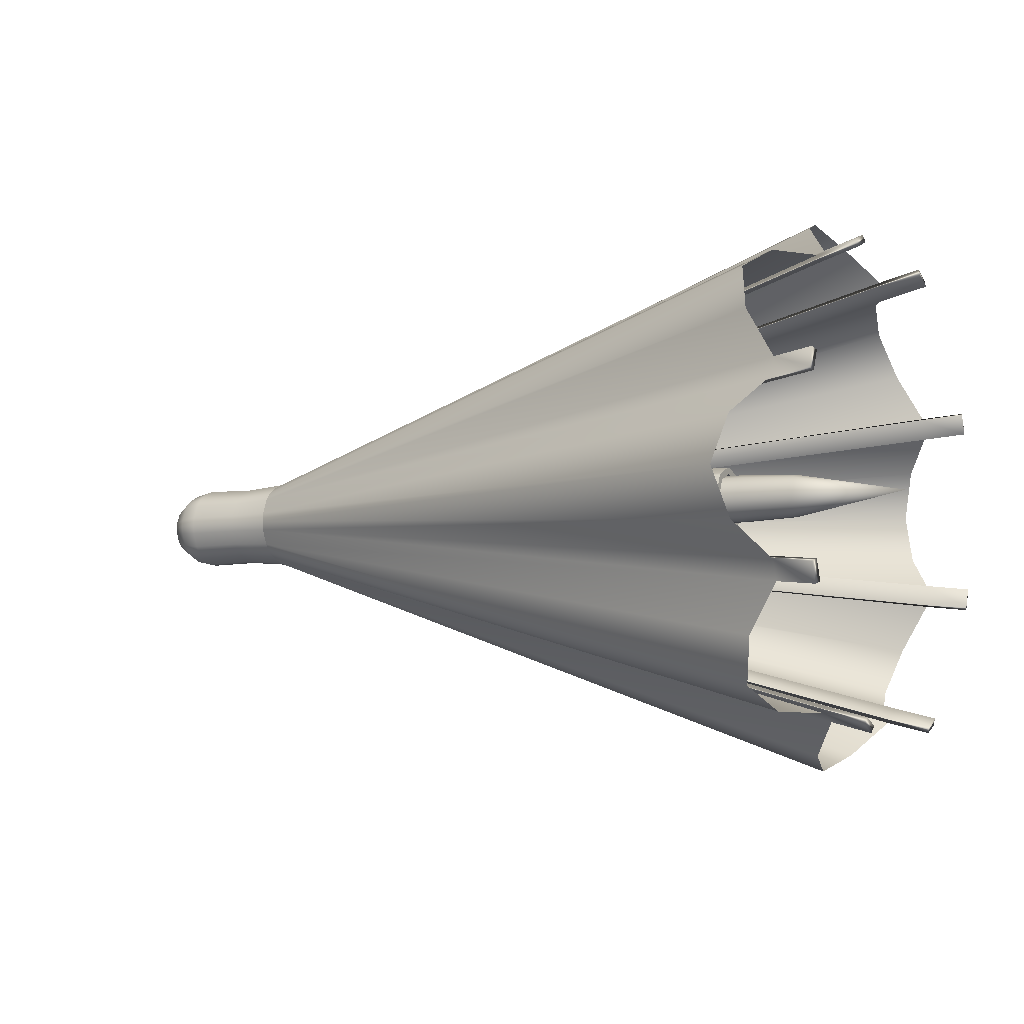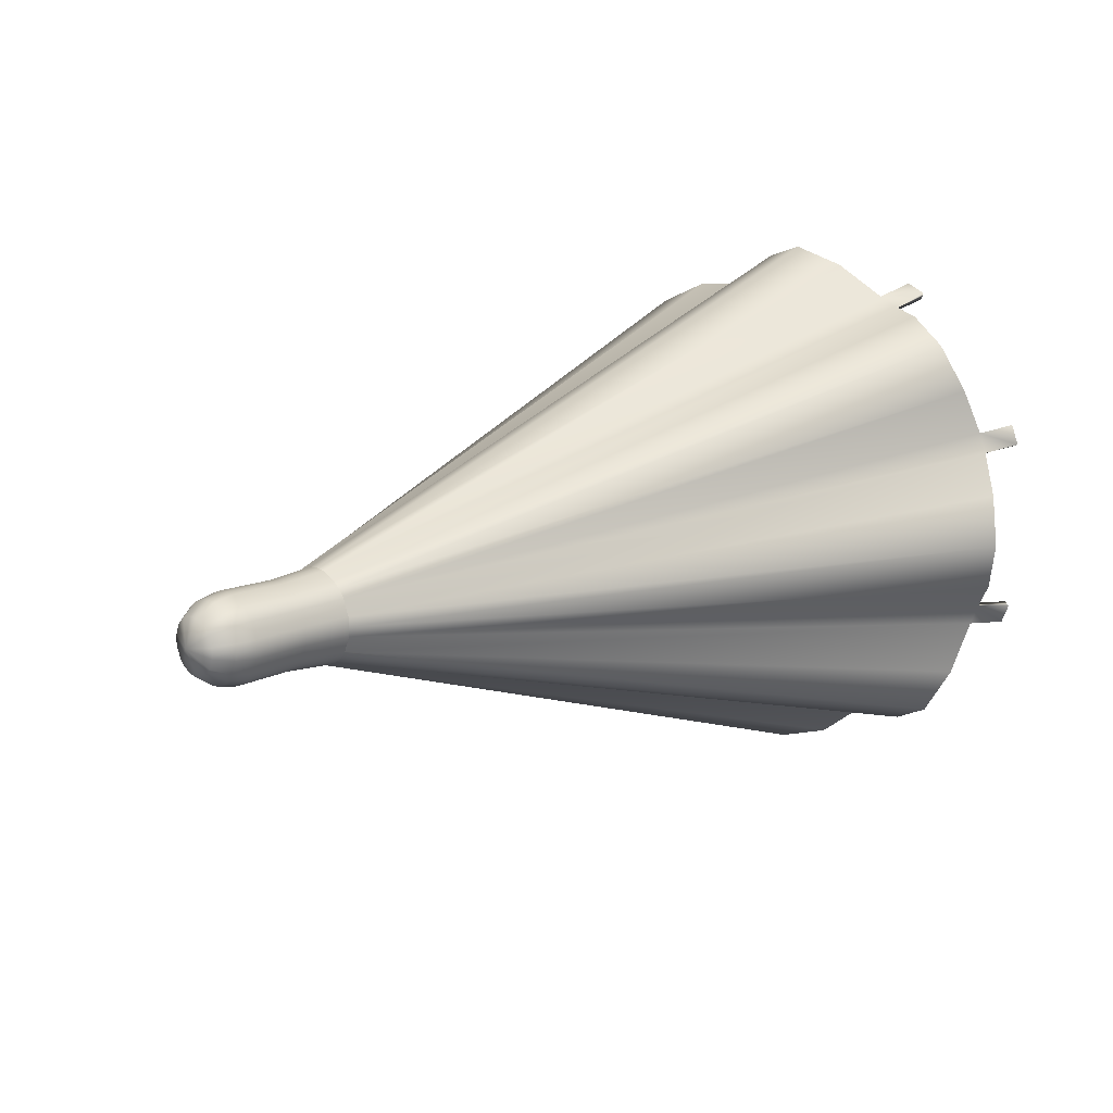
<metadata>
{"format":"obj","ext":"obj","renderer":"f3d","projection":"perspective","resolution":1024,"background":"white","views":[{"elev":-6.0,"azim":28.6,"up":"+Z"},{"elev":15.6,"azim":-42.9,"up":"+Y"}]}
</metadata>
<code>
g default
v 0.4636 -0.03765 -0.04684
v 0.4636 -0.05791 0.002088
v 0.4636 -0.03765 0.05101
v 0.4636 0.01128 0.07128
v 0.4636 0.06021 0.05101
v 0.4636 0.08047 0.002088
v 0.4636 0.06021 -0.04684
v 0.4636 0.01128 -0.0671
v 0.2815 -0.03765 -0.04683
v 0.2815 -0.05791 0.002098
v 0.2815 -0.03765 0.05103
v 0.2815 0.01128 0.07129
v 0.2815 0.06021 0.05103
v 0.2815 0.08047 0.002099
v 0.2815 0.06021 -0.04683
v 0.2815 0.01128 -0.06709
v 0.4636 -0.07473 0.009057
v 0.4636 -0.05447 0.05798
v 0.4636 0.01825 0.0881
v 0.4636 0.06717 0.06784
v 0.4636 0.0973 -0.00488
v 0.4636 0.07703 -0.05381
v 0.4636 0.004312 -0.08393
v 0.4636 -0.04461 -0.06366
v 0.2815 -0.07473 0.009067
v 0.2815 -0.05447 0.05799
v 0.2815 0.01825 0.08811
v 0.2815 0.06717 0.06785
v 0.2815 0.0973 -0.00487
v 0.2815 0.07703 -0.0538
v 0.2815 0.004312 -0.08392
v 0.2815 -0.04461 -0.06365
v 0.4636 -0.05447 -0.05381
v 0.4636 -0.07473 -0.00488
v 0.4636 -0.04462 0.06784
v 0.4636 0.004312 0.0881
v 0.4636 0.07703 0.05798
v 0.4636 0.0973 0.009056
v 0.4636 0.06717 -0.06366
v 0.4636 0.01825 -0.08393
v 0.2815 -0.05447 -0.0538
v 0.2815 -0.07473 -0.004869
v 0.2815 -0.04462 0.06785
v 0.2815 0.004312 0.08811
v 0.2815 0.07703 0.05799
v 0.2815 0.0973 0.009066
v 0.2815 0.06717 -0.06365
v 0.2815 0.01825 -0.08392
v 0.7492 -0.6704 -0.1236
v 0.7175 -0.7107 0.002076
v 0.7492 -0.6704 0.1277
v 0.7492 -0.5596 0.3952
v 0.7175 -0.4992 0.5126
v 0.7492 -0.3819 0.5729
v 0.7492 -0.1144 0.6837
v 0.7175 0.01128 0.7241
v 0.7492 0.1369 0.6837
v 0.7492 0.4044 0.5729
v 0.7175 0.5218 0.5126
v 0.7492 0.5821 0.3952
v 0.7492 0.6929 0.1277
v 0.7175 0.7333 0.00207
v 0.7492 0.693 -0.1236
v 0.7492 0.5821 -0.3911
v 0.7174 0.5218 -0.5084
v 0.7492 0.4044 -0.5688
v 0.7492 0.1369 -0.6796
v 0.7174 0.01128 -0.7199
v 0.7492 -0.1144 -0.6796
v 0.7492 -0.3819 -0.5688
v 0.7174 -0.4992 -0.5084
v 0.7492 -0.5596 -0.3911
v -0.9499 -0.0896 -0.0179
v -0.9499 -0.09158 0.002169
v -0.9499 -0.0896 0.02224
v -0.9499 -0.07424 0.05931
v -0.9499 -0.06145 0.0749
v -0.9499 -0.04586 0.08769
v -0.9499 -0.008788 0.103
v -0.9499 0.01128 0.105
v -0.9499 0.03135 0.103
v -0.9499 0.06842 0.08769
v -0.9499 0.08401 0.0749
v -0.9499 0.0968 0.05931
v -0.9499 0.1122 0.02224
v -0.9499 0.1141 0.002169
v -0.9499 0.1122 -0.0179
v -0.9499 0.0968 -0.05497
v -0.9499 0.08401 -0.07056
v -0.9499 0.06842 -0.08335
v -0.9499 0.03135 -0.09871
v -0.9499 0.01128 -0.1007
v -0.9499 -0.008788 -0.09871
v -0.9499 -0.04586 -0.08335
v -0.9499 -0.06145 -0.07056
v -0.9499 -0.07424 -0.05497
v 0.821 -0.5638 0.2701
v 0.821 -0.5849 0.2192
v 0.821 -0.2058 0.5982
v 0.821 -0.2567 0.5771
v 0.821 0.2793 0.5771
v 0.821 0.2284 0.5982
v 0.821 0.6074 0.2192
v 0.821 0.5863 0.2701
v 0.8209 0.5864 -0.2659
v 0.8209 0.6074 -0.2151
v 0.8209 0.2284 -0.5941
v 0.8209 0.2793 -0.573
v 0.8209 -0.2567 -0.573
v 0.8209 -0.2058 -0.5941
v 0.8209 -0.5848 -0.2151
v 0.8209 -0.5638 -0.2659
v -0.9764 -0.1063 -0.0225
v -0.9764 -0.1089 0.002168
v -0.9764 -0.1063 0.02685
v -0.9764 -0.08934 0.06789
v -0.9764 -0.07373 0.08718
v -0.9764 -0.05444 0.1028
v -0.9764 -0.0134 0.1198
v -0.9764 0.01128 0.1224
v -0.9764 0.03595 0.1198
v -0.9764 0.077 0.1028
v -0.9764 0.09629 0.08718
v -0.9764 0.1119 0.06789
v -0.9764 0.1289 0.02685
v -0.9764 0.1315 0.00217
v -0.9764 0.1289 -0.0225
v -0.9764 0.1119 -0.06355
v -0.9764 0.09629 -0.08284
v -0.9764 0.077 -0.09845
v -0.9764 0.03596 -0.1154
v -0.9764 0.01128 -0.118
v -0.9764 -0.0134 -0.1154
v -0.9764 -0.05444 -0.09845
v -0.9764 -0.07373 -0.08284
v -0.9764 -0.08933 -0.06355
v 0.9327 -0.5943 0.2225
v 0.9327 -0.5729 0.2744
v 0.9274 -0.5907 0.2812
v 0.9274 -0.6118 0.2304
v 0.9327 -0.261 0.5862
v 0.9327 -0.2092 0.6077
v 0.9275 -0.217 0.6251
v 0.9275 -0.2679 0.6041
v 0.9327 0.2318 0.6077
v 0.9327 0.2836 0.5862
v 0.9274 0.2904 0.6041
v 0.9275 0.2396 0.6252
v 0.9327 0.5954 0.2744
v 0.9327 0.6169 0.2225
v 0.9274 0.6344 0.2303
v 0.9274 0.6133 0.2812
v 0.9326 0.6169 -0.2184
v 0.9326 0.5954 -0.2703
v 0.9274 0.6133 -0.2771
v 0.9274 0.6344 -0.2262
v 0.9326 0.2836 -0.5821
v 0.9326 0.2318 -0.6035
v 0.9274 0.2396 -0.621
v 0.9274 0.2904 -0.6
v 0.9326 -0.2092 -0.6036
v 0.9326 -0.2611 -0.5821
v 0.9274 -0.2679 -0.6
v 0.9274 -0.217 -0.621
v 0.9327 -0.5729 -0.2703
v 0.9327 -0.5943 -0.2184
v 0.9274 -0.6118 -0.2262
v 0.9274 -0.5907 -0.2771
v 0.8262 -0.5674 0.2114
v 0.8262 -0.5459 0.2632
v 0.8262 -0.2499 0.5592
v 0.8262 -0.198 0.5807
v 0.8262 0.2206 0.5807
v 0.8262 0.2724 0.5593
v 0.8262 0.5684 0.2632
v 0.8262 0.5899 0.2114
v 0.8262 0.5899 -0.2072
v 0.8262 0.5685 -0.2591
v 0.8262 0.2724 -0.5551
v 0.8262 0.2206 -0.5766
v 0.8262 -0.198 -0.5766
v 0.8262 -0.2499 -0.5551
v 0.8262 -0.5459 -0.2591
v 0.8262 -0.5674 -0.2072
v -1.354 0.01128 0.002192
v -1.236 -0.09968 -0.02109
v -1.236 -0.1021 0.002184
v -1.236 -0.09968 0.02546
v -1.236 -0.08364 0.06418
v -1.236 -0.06892 0.08238
v -1.236 -0.05072 0.0971
v -1.236 -0.012 0.1131
v -1.236 0.01128 0.1156
v -1.236 0.03456 0.1131
v -1.236 0.07328 0.0971
v -1.236 0.09147 0.08238
v -1.236 0.1062 0.06418
v -1.236 0.1222 0.02546
v -1.236 0.1247 0.002185
v -1.236 0.1222 -0.02109
v -1.236 0.1062 -0.05981
v -1.236 0.09147 -0.07801
v -1.236 0.07328 -0.09273
v -1.236 0.03456 -0.1088
v -1.236 0.01128 -0.1112
v -1.236 -0.012 -0.1088
v -1.236 -0.05072 -0.09273
v -1.236 -0.06891 -0.07801
v -1.236 -0.08364 -0.05981
v -1.286 -0.08902 -0.0181
v -1.33 -0.05917 -0.01159
v -1.33 -0.06083 0.002189
v -1.286 -0.09113 0.002186
v -1.286 -0.07399 0.05877
v -1.33 -0.04828 0.04226
v -1.33 -0.03971 0.05318
v -1.286 -0.06113 0.0746
v -1.286 -0.009009 0.1025
v -1.33 -0.002505 0.07264
v -1.33 0.01128 0.0743
v -1.286 0.01128 0.1046
v -1.286 0.06786 0.08746
v -1.33 0.05135 0.06175
v -1.33 0.06227 0.05318
v -1.286 0.08369 0.0746
v -1.286 0.1116 0.02248
v -1.33 0.08173 0.01597
v -1.33 0.08339 0.002191
v -1.286 0.1137 0.002188
v -1.286 0.09655 -0.05439
v -1.33 0.07084 -0.03788
v -1.33 0.06227 -0.0488
v -1.286 0.08369 -0.07023
v -1.286 0.03157 -0.09811
v -1.33 0.02507 -0.06826
v -1.33 0.01128 -0.06992
v -1.286 0.01128 -0.1002
v -1.286 -0.0453 -0.08308
v -1.33 -0.02879 -0.05737
v -1.33 -0.03971 -0.0488
v -1.286 -0.06113 -0.07022
v -1.33 -0.05917 0.01597
v -1.286 -0.08902 0.02248
v -1.33 -0.02879 0.06175
v -1.286 -0.0453 0.08746
v -1.33 0.02506 0.07264
v -1.286 0.03157 0.1025
v -1.33 0.07084 0.04226
v -1.286 0.09655 0.05877
v -1.33 0.08173 -0.01159
v -1.286 0.1116 -0.0181
v -1.33 0.05135 -0.05737
v -1.286 0.06786 -0.08308
v -1.33 -0.002506 -0.06826
v -1.286 -0.009011 -0.09811
v -1.33 -0.04828 -0.03788
v -1.286 -0.07399 -0.05439
v -1.094 0.03399 0.1104
v -1.094 0.01128 0.1128
v -1.094 -0.01143 0.1104
v -1.094 -0.04921 0.09478
v -1.094 -0.06696 0.08042
v -1.094 -0.08133 0.06266
v -1.094 -0.09698 0.02489
v -1.094 -0.09937 0.002176
v -1.094 -0.09698 -0.02053
v -1.094 -0.08133 -0.05831
v -1.094 -0.06696 -0.07606
v -1.094 -0.04921 -0.09043
v -1.094 -0.01143 -0.1061
v -1.094 0.01128 -0.1085
v -1.094 0.03399 -0.1061
v -1.094 0.07177 -0.09043
v -1.094 0.08952 -0.07606
v -1.094 0.1039 -0.05831
v -1.094 0.1195 -0.02053
v -1.094 0.1219 0.002177
v -1.094 0.1195 0.02489
v -1.094 0.1039 0.06267
v -1.094 0.08952 0.08042
v -1.094 0.07177 0.09478
v -0.8649 -0.0896 -0.0179
v -0.8649 -0.0896 0.02223
v -0.8649 -0.07424 0.05931
v -0.8649 -0.04586 0.08769
v -0.8649 -0.008788 0.103
v -0.8649 0.03135 0.103
v -0.8649 0.06842 0.08769
v -0.8649 0.0968 0.05931
v -0.8649 0.1122 0.02223
v -0.8649 0.1122 -0.0179
v -0.8649 0.0968 -0.05498
v -0.8649 0.06842 -0.08336
v -0.8649 0.03135 -0.09872
v -0.8649 -0.008788 -0.09872
v -0.8649 -0.04586 -0.08336
v -0.8649 -0.07424 -0.05498
v -0.8649 -0.05065 -0.01016
v -0.8649 -0.05065 0.01448
v -0.8649 -0.04123 0.03725
v -0.8649 -0.0238 0.05467
v -0.8649 -0.00104 0.0641
v -0.8649 0.0236 0.0641
v -0.8649 0.04636 0.05467
v -0.8649 0.06379 0.03725
v -0.8649 0.07322 0.01448
v -0.8649 0.07322 -0.01016
v -0.8649 0.06379 -0.03292
v -0.8649 0.04636 -0.05034
v -0.8649 0.0236 -0.05977
v -0.8649 -0.00104 -0.05977
v -0.8649 -0.0238 -0.05034
v -0.8649 -0.04123 -0.03292
v 0.5106 -0.05065 -0.01023
v 0.5106 -0.05065 0.01441
v 0.5106 -0.04123 0.03717
v 0.5106 -0.0238 0.05459
v 0.5106 -0.00104 0.06402
v 0.5106 0.0236 0.06402
v 0.5106 0.04636 0.05459
v 0.5106 0.06379 0.03717
v 0.5106 0.07322 0.01441
v 0.5106 0.07322 -0.01023
v 0.5106 0.06379 -0.033
v 0.5106 0.04636 -0.05042
v 0.5106 0.0236 -0.05985
v 0.5106 -0.00104 -0.05985
v 0.5106 -0.0238 -0.05042
v 0.5106 -0.04123 -0.033
v 0.6552 -0.04407 -0.008934
v 0.9522 0.01128 0.00206
v 0.6552 -0.04407 0.01309
v 0.6552 -0.03565 0.03343
v 0.6552 -0.02007 0.049
v 0.6552 0.000269 0.05743
v 0.6552 0.02229 0.05743
v 0.6552 0.04263 0.049
v 0.6552 0.0582 0.03343
v 0.6552 0.06663 0.01309
v 0.6552 0.06663 -0.008934
v 0.6552 0.05821 -0.02928
v 0.6552 0.04263 -0.04485
v 0.6552 0.02229 -0.05327
v 0.6552 0.000269 -0.05328
v 0.6552 -0.02007 -0.04485
v 0.6552 -0.03565 -0.02928
v -0.3598 0.09232 0.2573
v -0.3717 0.09104 0.254
v -0.3598 0.1344 0.2398
v -0.3717 0.133 0.2366
v -0.3598 -0.1118 0.2398
v -0.3717 -0.1104 0.2366
v -0.3598 -0.06976 0.2573
v -0.3717 -0.06847 0.254
v -0.3598 -0.2438 0.08318
v -0.3718 -0.2406 0.08189
v -0.3598 -0.2264 0.1252
v -0.3718 -0.2232 0.1238
v -0.3598 -0.2264 -0.121
v -0.3718 -0.2232 -0.1196
v -0.3598 -0.2438 -0.07891
v -0.3718 -0.2406 -0.07762
v -0.3599 -0.06976 -0.253
v -0.3718 -0.06847 -0.2497
v -0.3599 -0.1118 -0.2356
v -0.3718 -0.1104 -0.2324
v -0.3718 0.09103 -0.2497
v -0.3599 0.09232 -0.253
v -0.3599 0.1344 -0.2356
v -0.3718 0.133 -0.2324
v -0.3718 0.2458 -0.1196
v -0.3598 0.249 -0.121
v -0.3598 0.2664 -0.07891
v -0.3718 0.2632 -0.07762
v -0.3718 0.2631 0.08189
v -0.3598 0.2664 0.08318
v -0.3598 0.249 0.1252
v -0.3718 0.2458 0.1238
g FoodMediumLUpperArm
f 2 1 9 10
f 3 2 10 11
f 4 3 11 12
f 5 4 12 13
f 6 5 13 14
f 7 6 14 15
f 8 7 15 16
f 1 8 16 9
f 2 3 18 17
f 4 5 20 19
f 6 7 22 21
f 8 1 24 23
f 1 2 34 33
f 3 4 36 35
f 5 6 38 37
f 7 8 40 39
f 17 18 26 25
f 35 36 44 43
f 19 20 28 27
f 37 38 46 45
f 21 22 30 29
f 39 40 48 47
f 23 24 32 31
f 33 34 42 41
f 32 24 33 41
f 17 25 42 34
f 26 18 35 43
f 44 36 19 27
f 28 20 37 45
f 46 38 21 29
f 30 22 39 47
f 48 40 23 31
f 23 40 8
f 24 1 33
f 17 34 2
f 18 3 35
f 19 36 4
f 20 5 37
f 21 38 6
f 22 7 39
f 30 47 15
f 31 16 48
f 29 14 46
f 28 45 13
f 32 41 9
f 25 10 42
f 26 43 11
f 27 12 44
f 113 111 49
f 49 50 114 113
f 50 51 115 114
f 51 98 115
f 116 97 52
f 52 53 117 116
f 53 54 118 117
f 54 100 118
f 119 99 55
f 55 56 120 119
f 56 57 121 120
f 57 102 121
f 122 101 58
f 58 59 123 122
f 59 60 124 123
f 60 104 124
f 125 103 61
f 61 62 126 125
f 62 63 127 126
f 63 106 127
f 128 105 64
f 64 65 129 128
f 65 66 130 129
f 66 108 130
f 131 107 67
f 67 68 132 131
f 68 69 133 132
f 69 110 133
f 134 109 70
f 70 71 135 134
f 71 72 136 135
f 72 112 136
f 98 97 116 115
f 100 99 119 118
f 102 101 122 121
f 104 103 125 124
f 106 105 128 127
f 108 107 131 130
f 110 109 134 133
f 112 111 113 136
f 73 49 111
f 49 73 74 50
f 50 74 75 51
f 51 75 98
f 76 52 97
f 52 76 77 53
f 53 77 78 54
f 54 78 100
f 79 55 99
f 55 79 80 56
f 56 80 81 57
f 57 81 102
f 82 58 101
f 58 82 83 59
f 59 83 84 60
f 60 84 104
f 85 61 103
f 61 85 86 62
f 62 86 87 63
f 63 87 106
f 88 64 105
f 64 88 89 65
f 65 89 90 66
f 66 90 108
f 91 67 107
f 67 91 92 68
f 68 92 93 69
f 69 93 110
f 94 70 109
f 70 94 95 71
f 71 95 96 72
f 72 96 112
f 355 357 170 169
f 351 353 172 171
f 347 349 174 173
f 375 378 84 85
f 371 374 87 88
f 367 370 90 91
f 363 365 182 181
f 359 361 184 183
f 330 331 332
f 333 331 334
f 335 331 336
f 337 331 338
f 339 331 340
f 341 331 342
f 343 331 344
f 345 331 346
f 332 331 333
f 334 331 335
f 336 331 337
f 338 331 339
f 340 331 341
f 342 331 343
f 344 331 345
f 346 331 330
f 137 138 139 140
f 141 142 143 144
f 145 146 147 148
f 149 150 151 152
f 153 154 155 156
f 157 158 159 160
f 161 162 163 164
f 165 166 167 168
f 169 170 138 137
f 97 98 140 139
f 137 140 98 169
f 171 172 142 141
f 99 100 144 143
f 141 144 100 171
f 173 174 146 145
f 101 102 148 147
f 145 148 102 173
f 175 176 150 149
f 103 104 152 151
f 149 152 104 175
f 177 178 154 153
f 105 106 156 155
f 153 156 106 177
f 179 180 158 157
f 107 108 160 159
f 157 160 108 179
f 181 182 162 161
f 109 110 164 163
f 161 164 110 181
f 183 184 166 165
f 111 112 168 167
f 165 168 112 183
f 75 356 98
f 356 355 98
f 98 355 169
f 76 97 358
f 358 97 357
f 97 170 357
f 138 170 97 139
f 78 352 100
f 352 351 100
f 100 351 171
f 79 99 354
f 354 99 353
f 99 172 353
f 142 172 99 143
f 81 348 102
f 348 347 102
f 102 347 173
f 82 101 350
f 350 101 349
f 101 174 349
f 146 174 101 147
f 84 378 104
f 378 377 104
f 104 377 175
f 85 103 375
f 375 103 376
f 103 176 376
f 150 176 103 151
f 87 374 106
f 374 373 106
f 106 373 177
f 88 105 371
f 371 105 372
f 105 178 372
f 154 178 105 155
f 90 370 108
f 370 369 108
f 108 369 179
f 91 107 367
f 367 107 368
f 107 180 368
f 158 180 107 159
f 93 364 110
f 364 363 110
f 110 363 181
f 94 109 366
f 366 109 365
f 109 182 365
f 162 182 109 163
f 96 360 112
f 360 359 112
f 112 359 183
f 73 111 362
f 362 111 361
f 111 184 361
f 166 184 111 167
f 113 114 265 266
f 114 115 264 265
f 116 117 262 263
f 117 118 261 262
f 119 120 259 260
f 120 121 258 259
f 122 123 280 281
f 123 124 279 280
f 125 126 277 278
f 126 127 276 277
f 128 129 274 275
f 129 130 273 274
f 131 132 271 272
f 132 133 270 271
f 134 135 268 269
f 135 136 267 268
f 115 116 263 264
f 118 119 260 261
f 121 122 281 258
f 124 125 278 279
f 127 128 275 276
f 130 131 272 273
f 133 134 269 270
f 136 113 266 267
f 210 211 256 257
f 211 210 213 212
f 212 213 243 242
f 214 215 242 243
f 215 214 217 216
f 216 217 245 244
f 218 219 244 245
f 219 218 221 220
f 220 221 247 246
f 222 223 246 247
f 223 222 225 224
f 224 225 249 248
f 226 227 248 249
f 227 226 229 228
f 228 229 251 250
f 230 231 250 251
f 231 230 233 232
f 232 233 253 252
f 234 235 252 253
f 235 234 237 236
f 236 237 255 254
f 238 239 254 255
f 239 238 241 240
f 240 241 257 256
f 185 211 212
f 210 186 187 213
f 185 215 216
f 214 189 190 217
f 185 219 220
f 218 192 193 221
f 185 223 224
f 222 195 196 225
f 185 227 228
f 226 198 199 229
f 185 231 232
f 230 201 202 233
f 185 235 236
f 234 204 205 237
f 185 239 240
f 238 207 208 241
f 185 212 242
f 213 187 188 243
f 185 242 215
f 243 188 189 214
f 185 216 244
f 217 190 191 245
f 185 244 219
f 245 191 192 218
f 185 220 246
f 221 193 194 247
f 185 246 223
f 247 194 195 222
f 185 224 248
f 225 196 197 249
f 185 248 227
f 249 197 198 226
f 185 228 250
f 229 199 200 251
f 185 250 231
f 251 200 201 230
f 185 232 252
f 233 202 203 253
f 185 252 235
f 253 203 204 234
f 185 236 254
f 237 205 206 255
f 185 254 239
f 255 206 207 238
f 185 240 256
f 241 208 209 257
f 186 210 257 209
f 211 185 256
f 259 258 194 193
f 260 259 193 192
f 261 260 192 191
f 262 261 191 190
f 263 262 190 189
f 264 263 189 188
f 265 264 188 187
f 266 265 187 186
f 267 266 186 209
f 268 267 209 208
f 269 268 208 207
f 270 269 207 206
f 271 270 206 205
f 272 271 205 204
f 273 272 204 203
f 274 273 203 202
f 275 274 202 201
f 276 275 201 200
f 277 276 200 199
f 278 277 199 198
f 279 278 198 197
f 280 279 197 196
f 281 280 196 195
f 258 281 195 194
f 74 73 282 283
f 75 74 283
f 77 76 284
f 78 77 284 285
f 80 79 286 287
f 81 80 287
f 83 82 288
f 84 83 288 289
f 86 85 290 291
f 87 86 291
f 89 88 292
f 90 89 292 293
f 92 91 294 295
f 93 92 295
f 95 94 296
f 96 95 296 297
f 76 75 283 284
f 79 78 285 286
f 82 81 287 288
f 85 84 289 290
f 88 87 291 292
f 91 90 293 294
f 94 93 295 296
f 73 96 297 282
f 283 282 298 299
f 285 284 300 301
f 287 286 302 303
f 289 288 304 305
f 291 290 306 307
f 293 292 308 309
f 295 294 310 311
f 297 296 312 313
f 284 283 299 300
f 286 285 301 302
f 288 287 303 304
f 290 289 305 306
f 292 291 307 308
f 294 293 309 310
f 296 295 311 312
f 282 297 313 298
f 299 298 314 315
f 301 300 316 317
f 303 302 318 319
f 305 304 320 321
f 307 306 322 323
f 309 308 324 325
f 311 310 326 327
f 313 312 328 329
f 300 299 315 316
f 302 301 317 318
f 304 303 319 320
f 306 305 321 322
f 308 307 323 324
f 310 309 325 326
f 312 311 327 328
f 298 313 329 314
f 315 314 330 332
f 317 316 333 334
f 319 318 335 336
f 321 320 337 338
f 323 322 339 340
f 325 324 341 342
f 327 326 343 344
f 329 328 345 346
f 316 315 332 333
f 318 317 334 335
f 320 319 336 337
f 322 321 338 339
f 324 323 340 341
f 326 325 342 343
f 328 327 344 345
f 314 329 346 330
f 350 348 81 82
f 354 352 78 79
f 358 356 75 76
f 362 360 96 73
f 366 364 93 94
f 179 369 368 180
f 177 373 372 178
f 175 377 376 176
f 347 348 12 27
f 348 350 13 12
f 350 349 28 13
f 349 347 27 28
f 351 352 11 43
f 352 354 12 11
f 354 353 44 12
f 353 351 43 44
f 355 356 10 25
f 356 358 11 10
f 358 357 26 11
f 357 355 25 26
f 359 360 9 41
f 360 362 10 9
f 362 361 42 10
f 361 359 41 42
f 363 364 16 31
f 364 366 9 16
f 366 365 32 9
f 365 363 31 32
f 367 368 48 16
f 368 369 47 48
f 369 370 15 47
f 370 367 16 15
f 371 372 30 15
f 372 373 29 30
f 373 374 14 29
f 374 371 15 14
f 375 376 46 14
f 376 377 45 46
f 377 378 13 45
f 378 375 14 13

</code>
